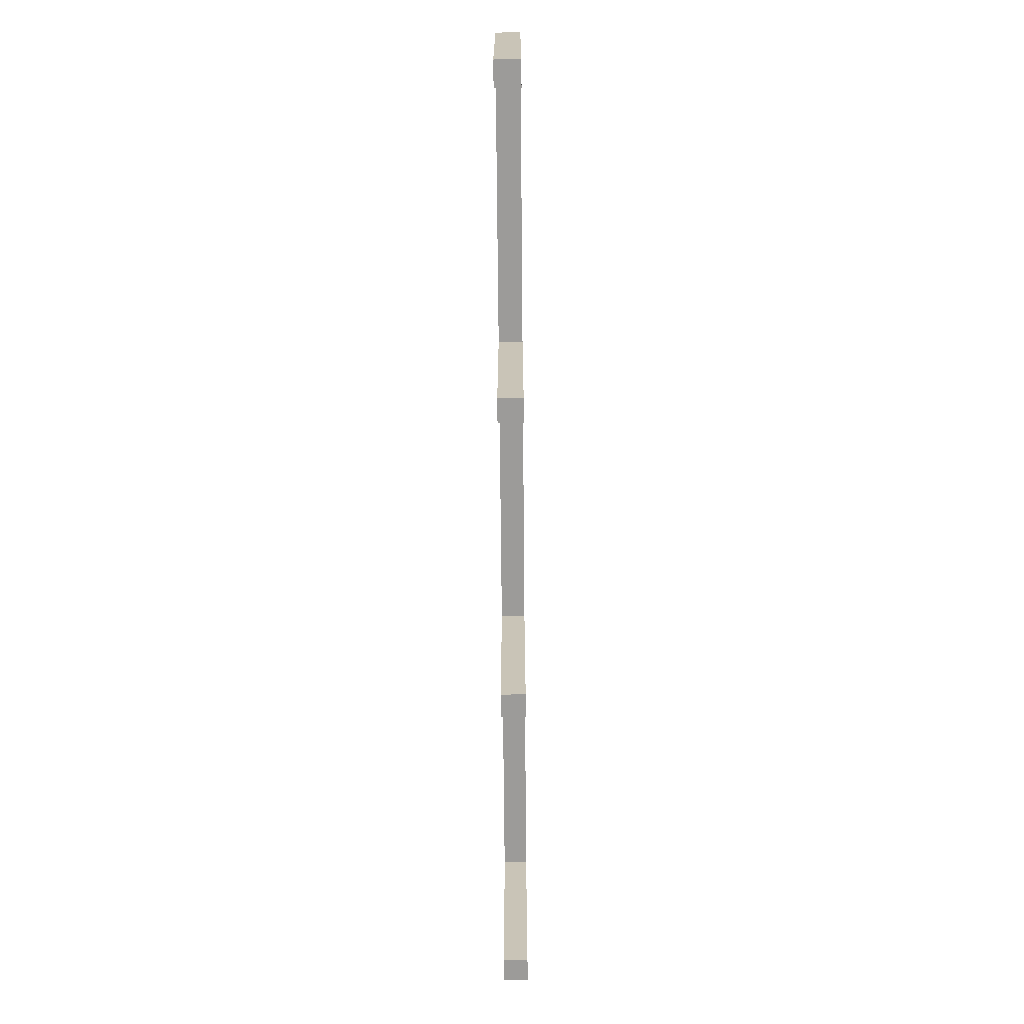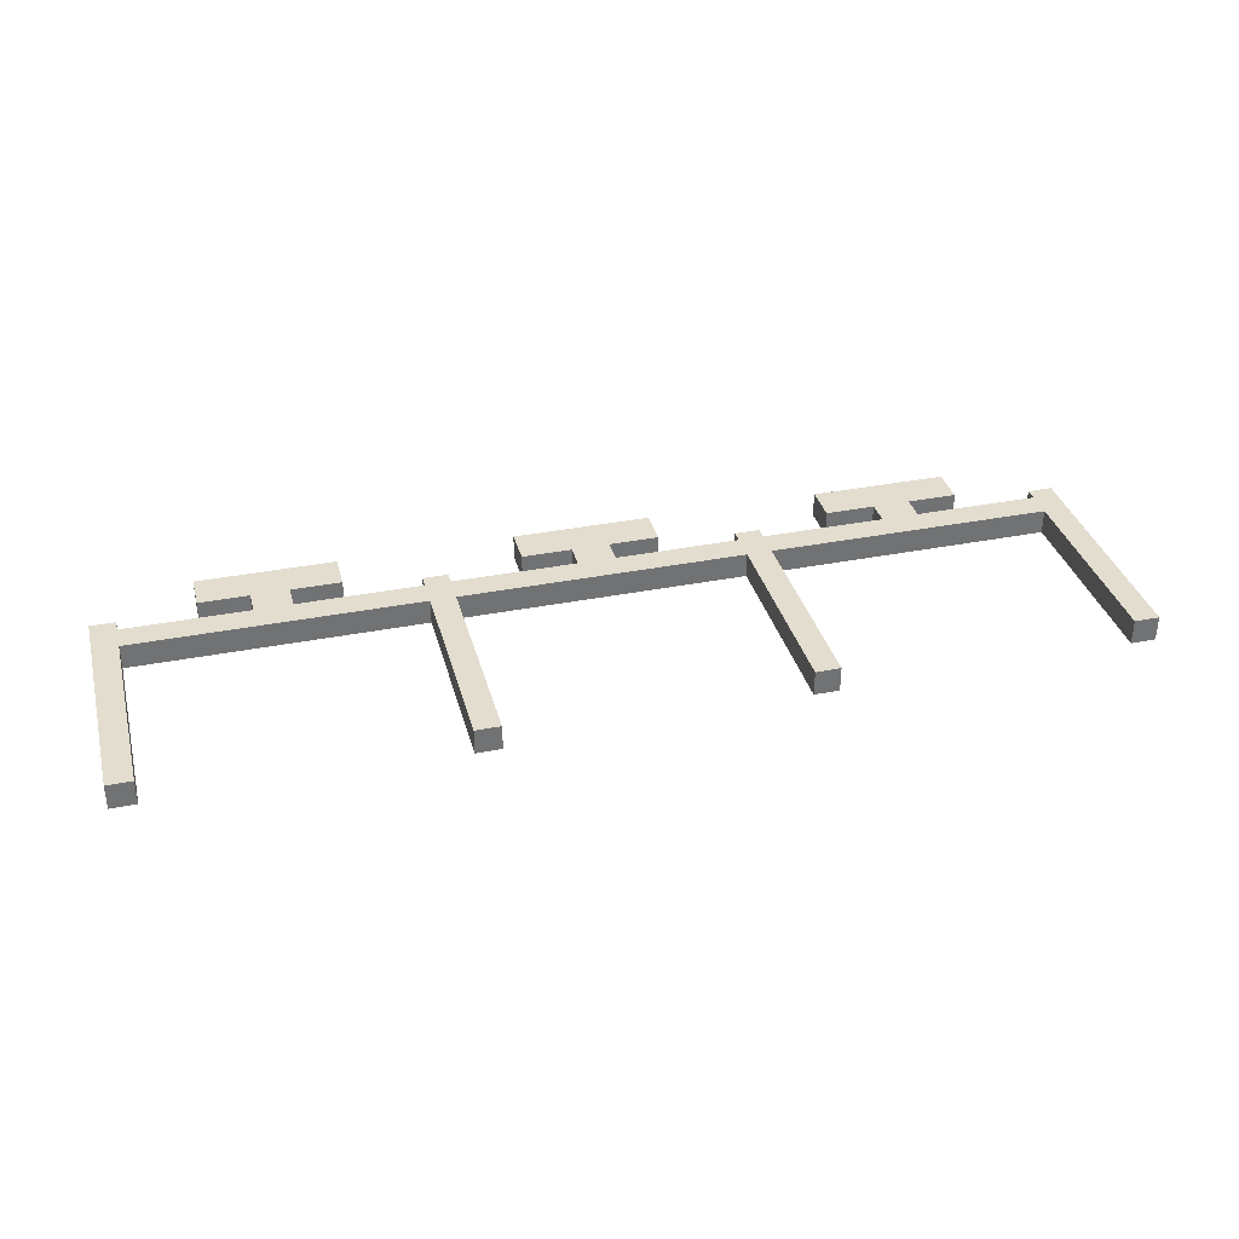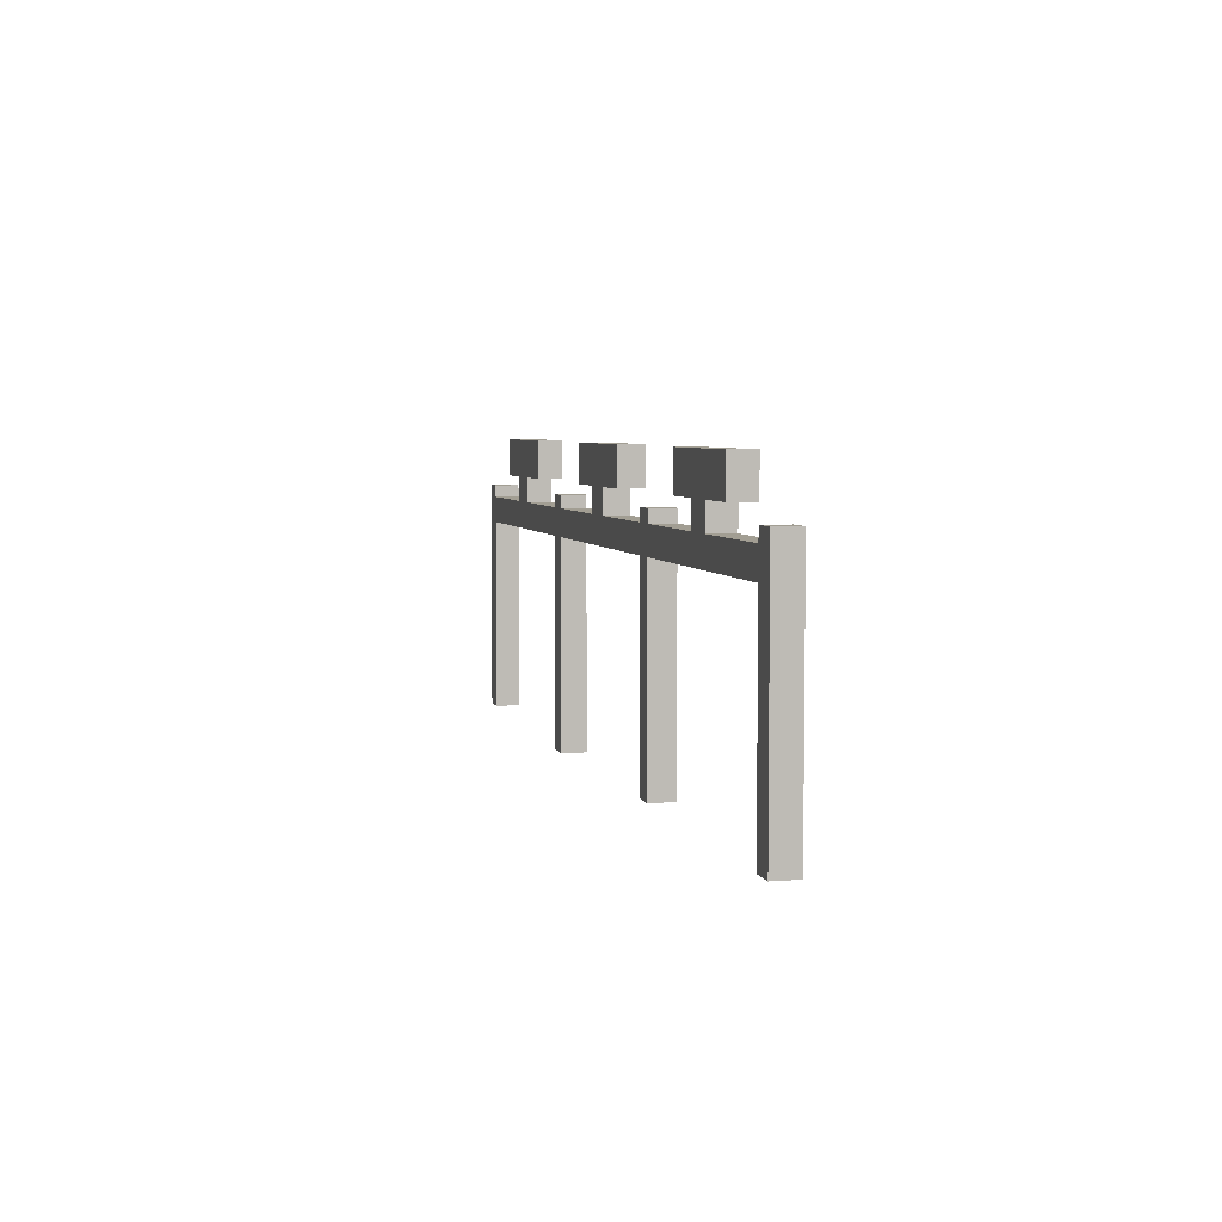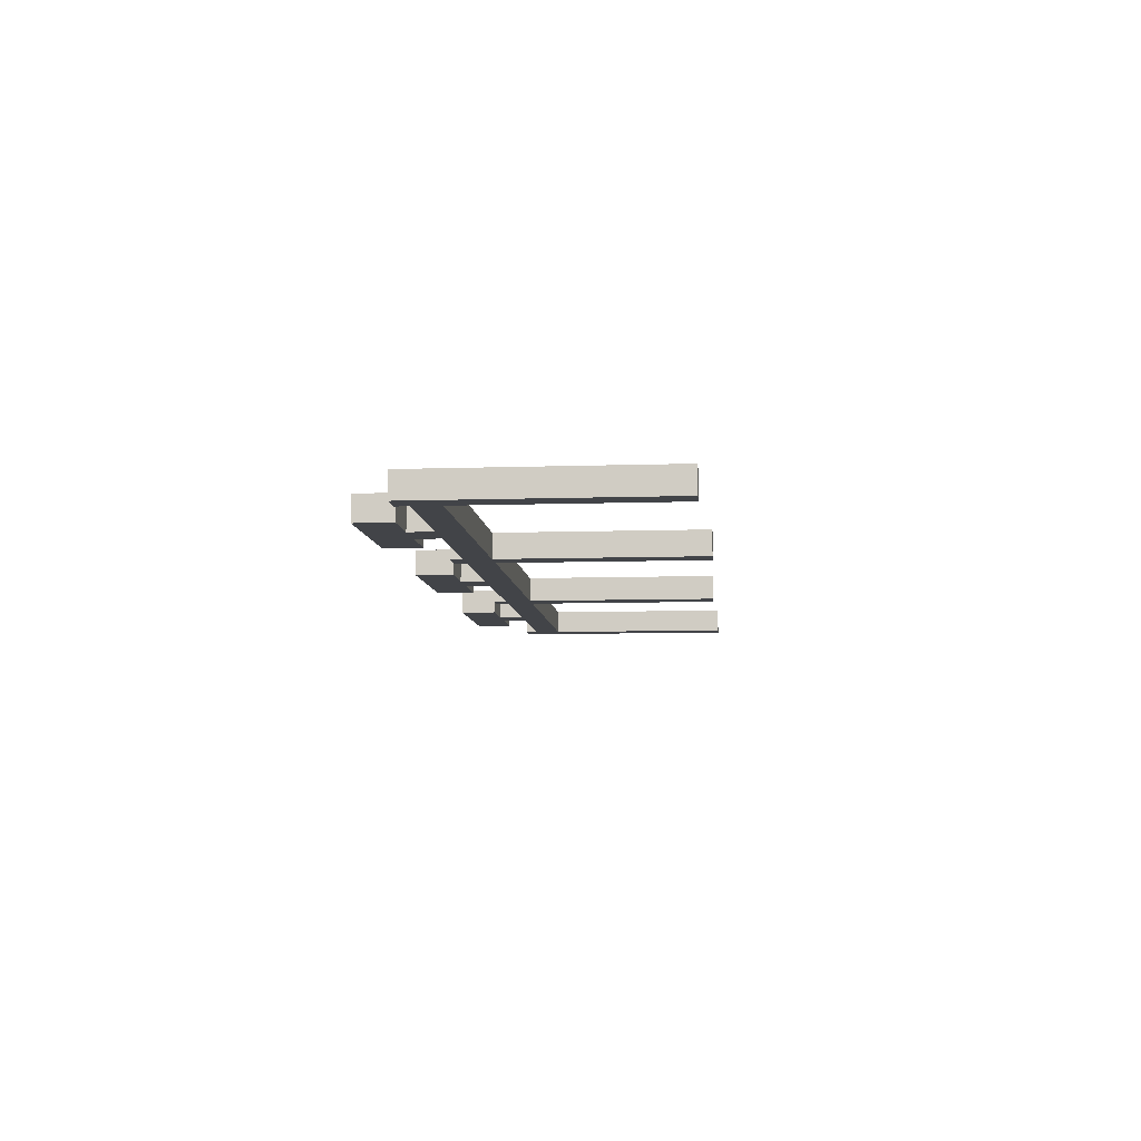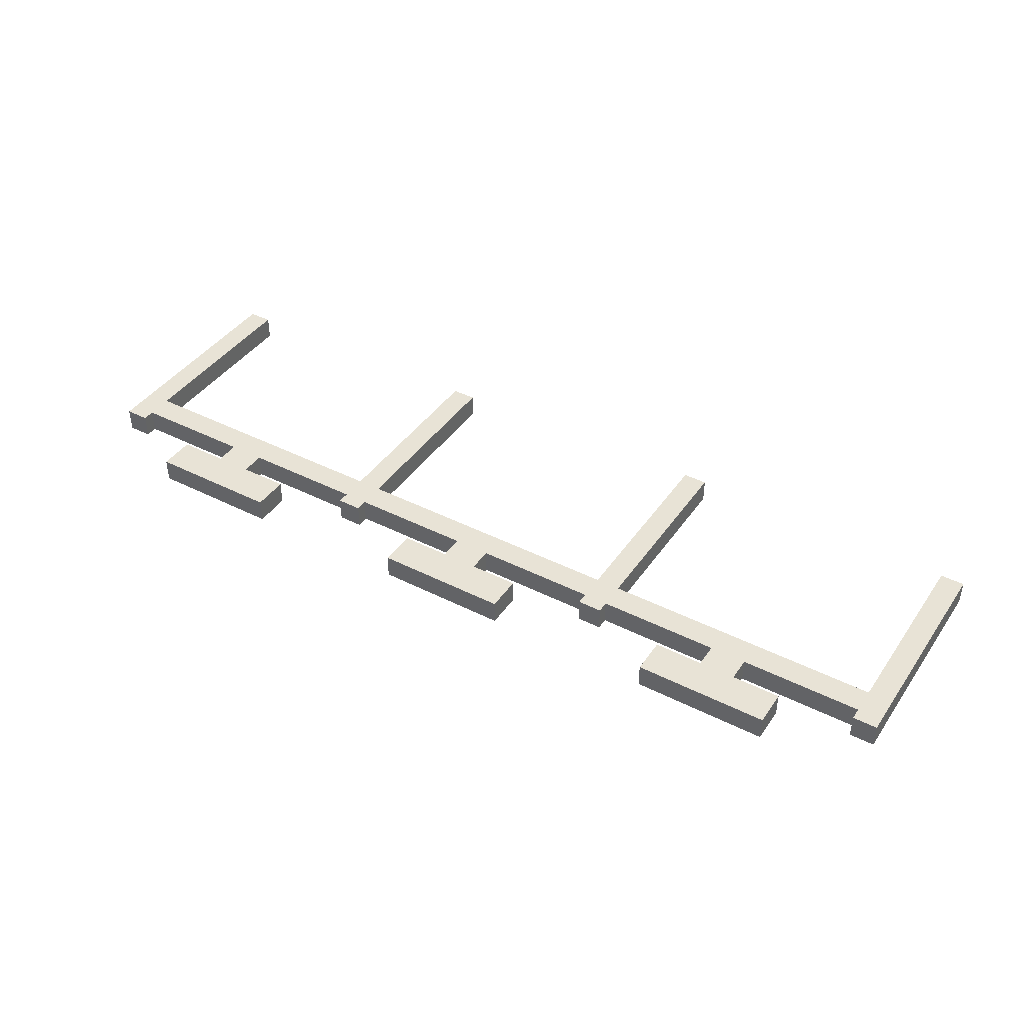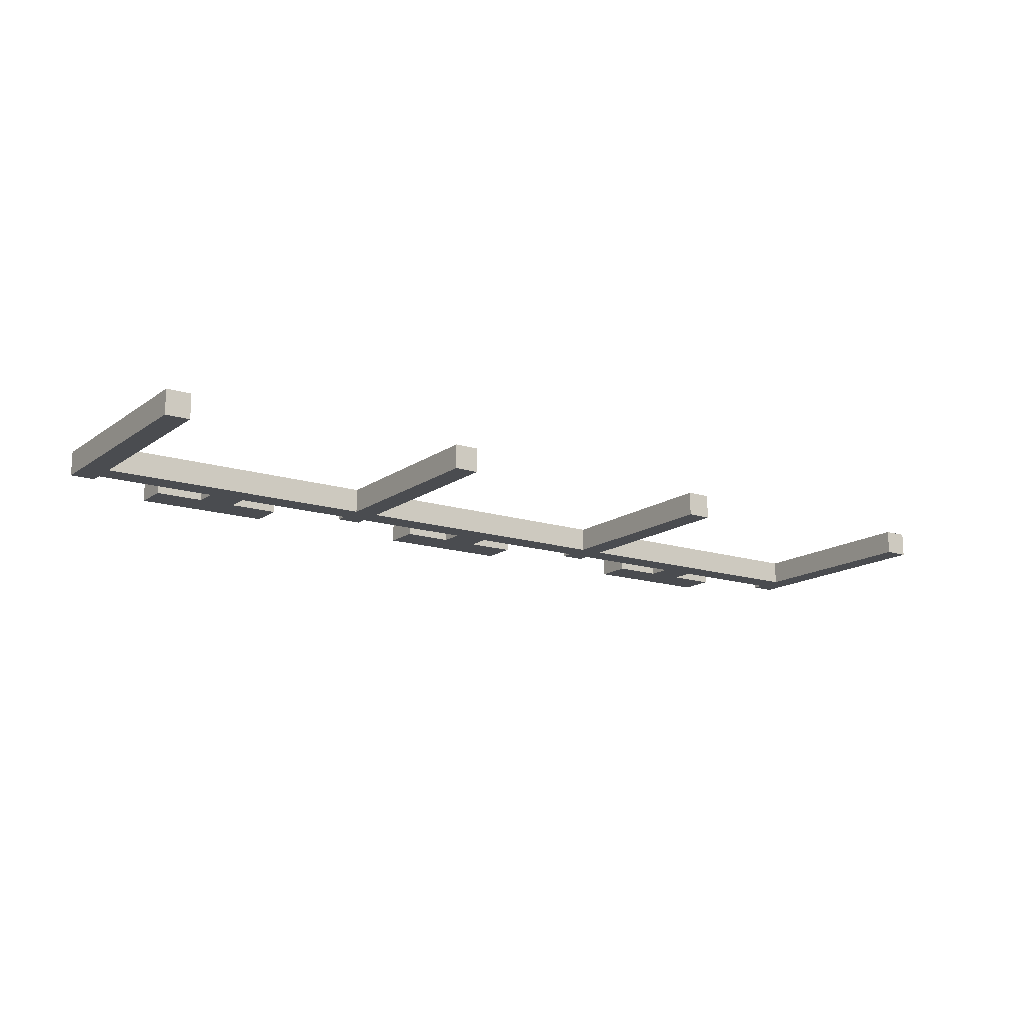
<metadata>
{"format":"obj","ext":"obj","renderer":"f3d","projection":"perspective","resolution":1024,"background":"white","views":[{"elev":-69.9,"azim":-89.5,"up":"+Y"},{"elev":34.8,"azim":-14.8,"up":"+Z"},{"elev":5.0,"azim":75.8,"up":"+Y"},{"elev":-8.1,"azim":-84.7,"up":"+Z"},{"elev":41.4,"azim":-148.4,"up":"+Z"},{"elev":-15.1,"azim":-34.3,"up":"+Z"}]}
</metadata>
<code>
o Cube_Cube.001
v -1 -1 1
v -1 15.42 1
v -1 -1 -1
v 1 15.42 1
v 1 -1 -1
v -1 17.59 1
v 1 17.59 -1
v 1 17.59 1
v 10.98 15.42 -1
v 10.98 15.42 1
v 10.98 17.59 -1
v 10.98 17.59 1
v 13.98 15.42 -1
v 13.98 17.59 -1
v 13.98 17.59 1
v 13.98 15.42 1
v 23.98 15.42 -1
v 23.98 15.42 1
v 23.98 17.59 -1
v 23.98 17.59 1
v 25.98 15.42 -1
v 25.98 15.42 1
v 25.98 17.59 -1
v 25.98 17.59 1
v 23.98 -0.5752 -1
v 23.98 -0.5752 1
v 25.98 -0.5752 -1
v 25.98 -0.5752 1
v 1 -1 1
v 1 15.42 -1
v -1 15.42 -1
v -1 17.59 -1
v -10.98 15.42 -1
v -10.98 15.42 1
v -10.98 17.59 -1
v -10.98 17.59 1
v -13.98 15.42 -1
v -13.98 15.42 1
v -13.98 17.59 -1
v -13.98 17.59 1
v -23.98 15.42 -1
v -23.98 15.42 1
v -23.98 17.59 -1
v -23.98 17.59 1
v -25.98 15.42 -1
v -25.98 15.42 1
v -25.98 17.59 -1
v -25.98 17.59 1
v -23.98 -0.5752 -1
v -23.98 -0.5752 1
v -25.98 -0.5752 -1
v -25.98 -0.5752 1
v 35.98 15.42 -1
v 35.98 15.42 1
v 35.98 17.59 -1
v 35.98 17.59 1
v 38.98 15.42 -1
v 38.98 15.42 1
v 38.98 17.59 -1
v 38.98 17.59 1
v 48.98 15.42 -1
v 48.98 15.42 1
v 48.98 17.59 -1
v 48.98 17.59 1
v 50.98 15.42 -1
v 50.98 15.42 1
v 50.98 17.59 -1
v 50.98 17.59 1
v 48.98 -0.5752 -1
v 48.98 -0.5752 1
v 50.98 -0.5752 -1
v 50.98 -0.5752 1
v 10.98 19.59 -1
v 10.98 19.59 1
v 13.98 19.59 -1
v 13.98 19.59 1
v 35.98 19.59 -1
v 35.98 19.59 1
v 38.98 19.59 -1
v 38.98 19.59 1
v -10.98 19.59 -1
v -10.98 19.59 1
v -13.98 19.59 -1
v -13.98 19.59 1
v -10.98 22.59 -1
v -10.98 22.59 1
v -13.98 22.59 -1
v -13.98 22.59 1
v 10.98 22.59 -1
v 10.98 22.59 1
v 13.98 22.59 -1
v 13.98 22.59 1
v 35.98 22.59 -1
v 35.98 22.59 1
v 38.98 22.59 -1
v 38.98 22.59 1
v 31.98 19.59 -1
v 31.98 19.59 1
v 31.98 22.59 -1
v 31.98 22.59 1
v 42.98 19.59 -1
v 42.98 19.59 1
v 42.98 22.59 -1
v 42.98 22.59 1
v 17.98 19.59 -1
v 17.98 19.59 1
v 17.98 22.59 -1
v 17.98 22.59 1
v 6.981 19.59 -1
v 6.981 19.59 1
v 6.981 22.59 -1
v 6.981 22.59 1
v -17.98 19.59 -1
v -17.98 19.59 1
v -17.98 22.59 -1
v -17.98 22.59 1
v -6.981 19.59 -1
v -6.981 19.59 1
v -6.981 22.59 -1
v -6.981 22.59 1
v -23.98 18.59 -1
v -23.98 18.59 1
v -25.98 18.59 -1
v -25.98 18.59 1
v 1 18.59 1
v 1 18.59 -1
v -1 18.59 -1
v -1 18.59 1
v 23.98 18.59 -1
v 23.98 18.59 1
v 25.98 18.59 -1
v 25.98 18.59 1
v 48.98 18.59 -1
v 48.98 18.59 1
v 50.98 18.59 -1
v 50.98 18.59 1
f 2 3 1
f 31 5 3
f 30 29 5
f 4 1 29
f 5 1 3
f 32 8 7
f 2 32 31
f 4 6 2
f 31 7 30
f 4 12 8
f 11 13 9
f 8 11 7
f 7 9 30
f 30 10 4
f 9 16 10
f 10 15 12
f 15 74 12
f 15 19 14
f 19 21 17
f 14 17 13
f 13 18 16
f 16 20 15
f 22 56 24
f 21 25 17
f 18 24 20
f 24 130 20
f 25 28 26
f 17 26 18
f 18 28 22
f 22 27 21
f 5 4 29
f 3 30 5
f 1 31 3
f 29 2 1
f 29 3 5
f 32 126 7
f 7 4 30
f 8 2 4
f 32 30 31
f 36 2 6
f 37 35 33
f 35 6 32
f 33 32 31
f 34 31 2
f 38 33 34
f 40 34 36
f 36 84 40
f 43 40 39
f 45 43 41
f 41 39 37
f 42 37 38
f 44 38 40
f 48 45 46
f 49 45 41
f 48 42 44
f 44 124 48
f 52 49 50
f 50 41 42
f 52 42 46
f 51 46 45
f 55 57 53
f 24 55 23
f 23 53 21
f 21 54 22
f 58 64 60
f 53 58 54
f 54 60 56
f 60 78 56
f 64 133 63
f 60 63 59
f 59 61 57
f 57 62 58
f 65 68 66
f 63 65 61
f 66 71 65
f 62 68 64
f 69 72 70
f 62 72 66
f 61 70 62
f 65 69 61
f 73 91 75
f 14 76 15
f 12 73 11
f 11 75 14
f 77 95 79
f 59 80 60
f 56 77 55
f 55 79 59
f 82 88 84
f 40 83 39
f 35 82 36
f 39 81 35
f 87 86 85
f 83 115 87
f 83 85 81
f 82 120 86
f 90 91 89
f 89 112 90
f 76 90 74
f 76 108 92
f 94 95 93
f 78 97 77
f 80 94 78
f 96 103 95
f 98 99 97
f 94 98 78
f 77 99 93
f 93 100 94
f 101 104 102
f 79 102 80
f 80 104 96
f 95 101 79
f 105 108 106
f 91 105 75
f 92 107 91
f 75 106 76
f 110 111 109
f 74 109 73
f 90 110 74
f 73 111 89
f 114 115 113
f 84 113 83
f 88 114 84
f 87 116 88
f 117 120 118
f 86 119 85
f 85 117 81
f 81 118 82
f 123 122 121
f 48 123 47
f 43 122 44
f 47 121 43
f 128 126 127
f 6 127 32
f 7 125 8
f 8 128 6
f 130 131 129
f 23 132 24
f 20 129 19
f 19 131 23
f 134 135 133
f 68 134 64
f 63 135 67
f 67 136 68
f 2 31 3
f 31 30 5
f 30 4 29
f 4 2 1
f 5 29 1
f 32 6 8
f 2 6 32
f 4 8 6
f 31 32 7
f 4 10 12
f 11 14 13
f 8 12 11
f 7 11 9
f 30 9 10
f 9 13 16
f 10 16 15
f 15 76 74
f 15 20 19
f 19 23 21
f 14 19 17
f 13 17 18
f 16 18 20
f 22 54 56
f 21 27 25
f 18 22 24
f 24 132 130
f 25 27 28
f 17 25 26
f 18 26 28
f 22 28 27
f 5 30 4
f 3 31 30
f 1 2 31
f 29 4 2
f 29 1 3
f 32 127 126
f 7 8 4
f 8 6 2
f 32 7 30
f 36 34 2
f 37 39 35
f 35 36 6
f 33 35 32
f 34 33 31
f 38 37 33
f 40 38 34
f 36 82 84
f 43 44 40
f 45 47 43
f 41 43 39
f 42 41 37
f 44 42 38
f 48 47 45
f 49 51 45
f 48 46 42
f 44 122 124
f 52 51 49
f 50 49 41
f 52 50 42
f 51 52 46
f 55 59 57
f 24 56 55
f 23 55 53
f 21 53 54
f 58 62 64
f 53 57 58
f 54 58 60
f 60 80 78
f 64 134 133
f 60 64 63
f 59 63 61
f 57 61 62
f 65 67 68
f 63 67 65
f 66 72 71
f 62 66 68
f 69 71 72
f 62 70 72
f 61 69 70
f 65 71 69
f 73 89 91
f 14 75 76
f 12 74 73
f 11 73 75
f 77 93 95
f 59 79 80
f 56 78 77
f 55 77 79
f 82 86 88
f 40 84 83
f 35 81 82
f 39 83 81
f 87 88 86
f 83 113 115
f 83 87 85
f 82 118 120
f 90 92 91
f 89 111 112
f 76 92 90
f 76 106 108
f 94 96 95
f 78 98 97
f 80 96 94
f 96 104 103
f 98 100 99
f 94 100 98
f 77 97 99
f 93 99 100
f 101 103 104
f 79 101 102
f 80 102 104
f 95 103 101
f 105 107 108
f 91 107 105
f 92 108 107
f 75 105 106
f 110 112 111
f 74 110 109
f 90 112 110
f 73 109 111
f 114 116 115
f 84 114 113
f 88 116 114
f 87 115 116
f 117 119 120
f 86 120 119
f 85 119 117
f 81 117 118
f 123 124 122
f 48 124 123
f 43 121 122
f 47 123 121
f 128 125 126
f 6 128 127
f 7 126 125
f 8 125 128
f 130 132 131
f 23 131 132
f 20 130 129
f 19 129 131
f 134 136 135
f 68 136 134
f 63 133 135
f 67 135 136

</code>
